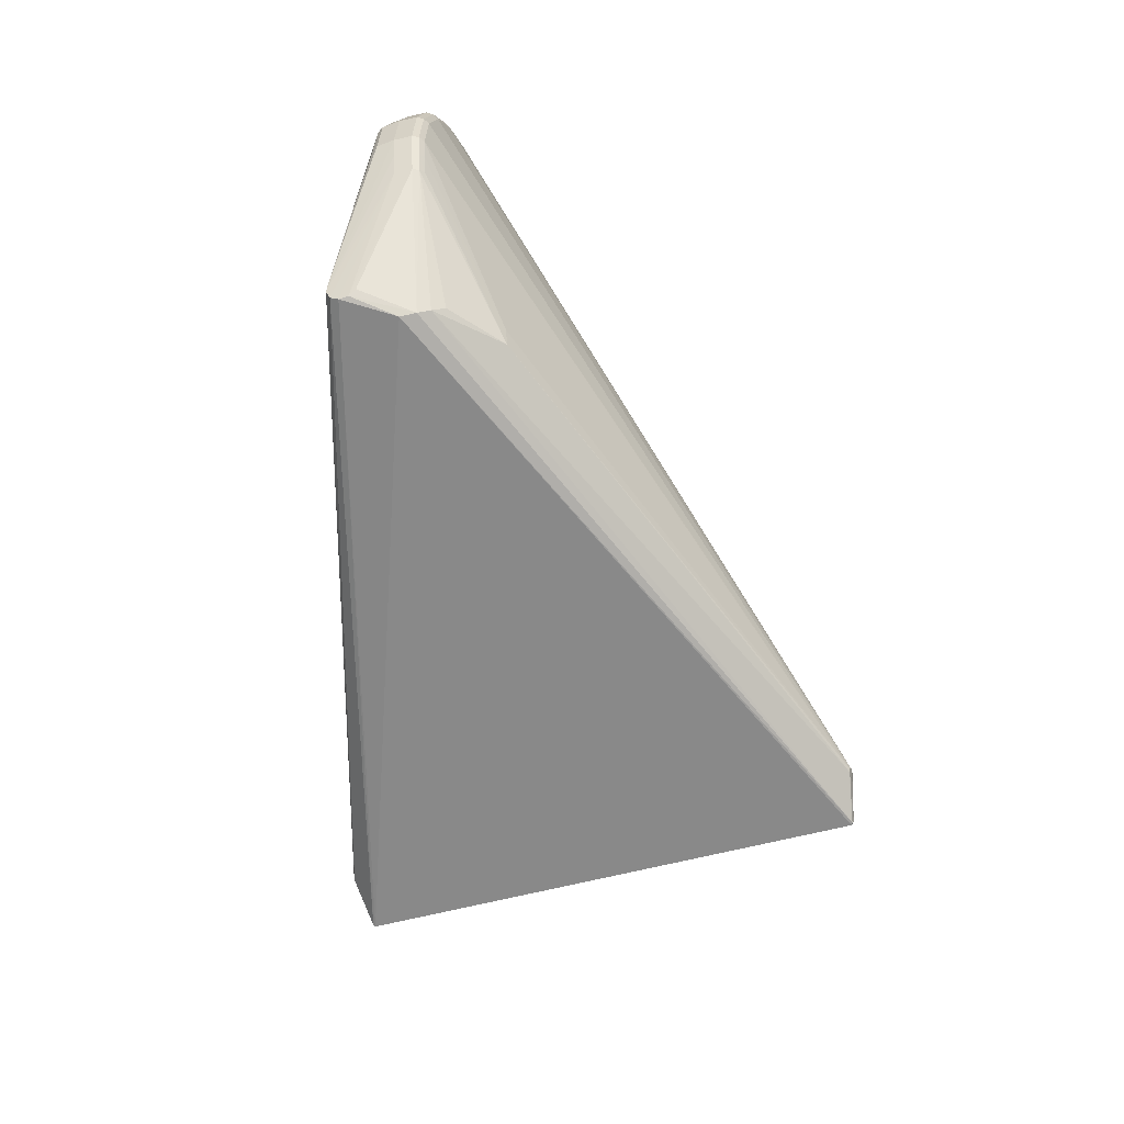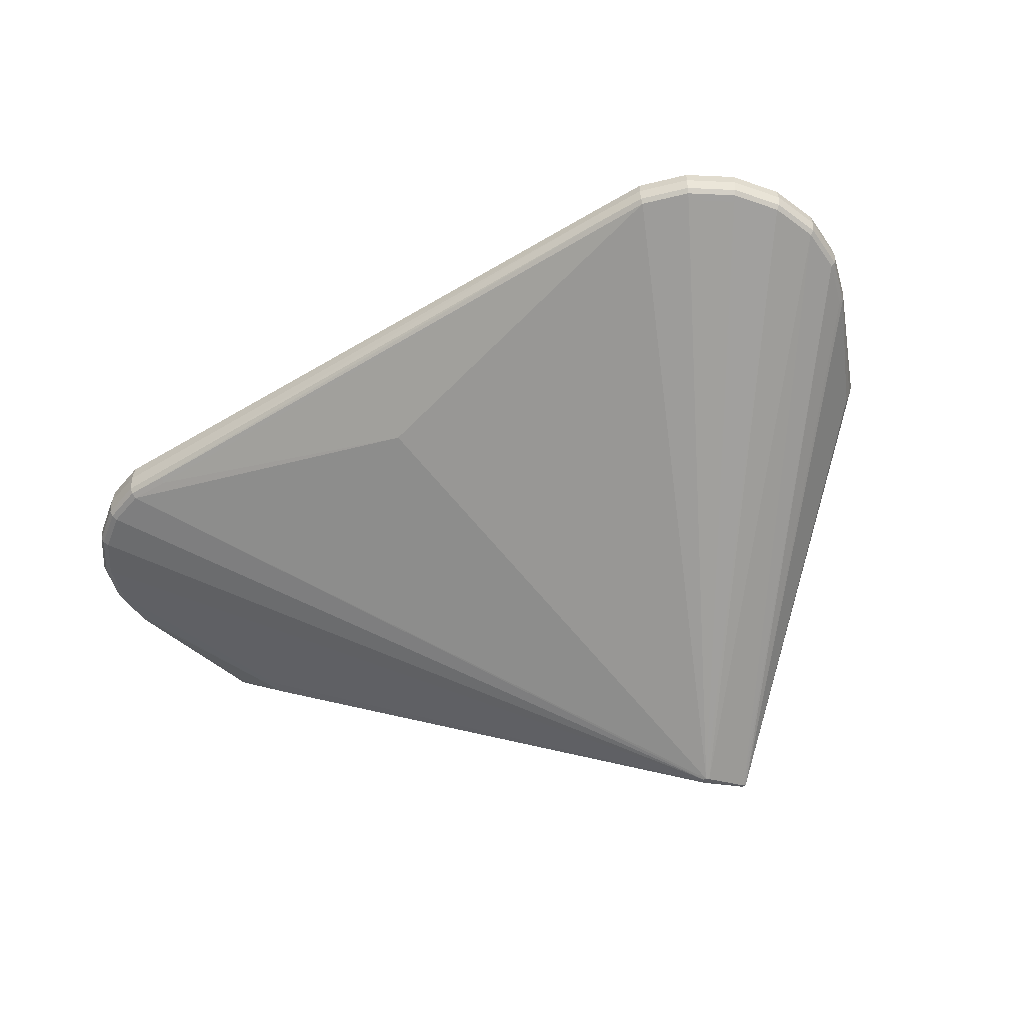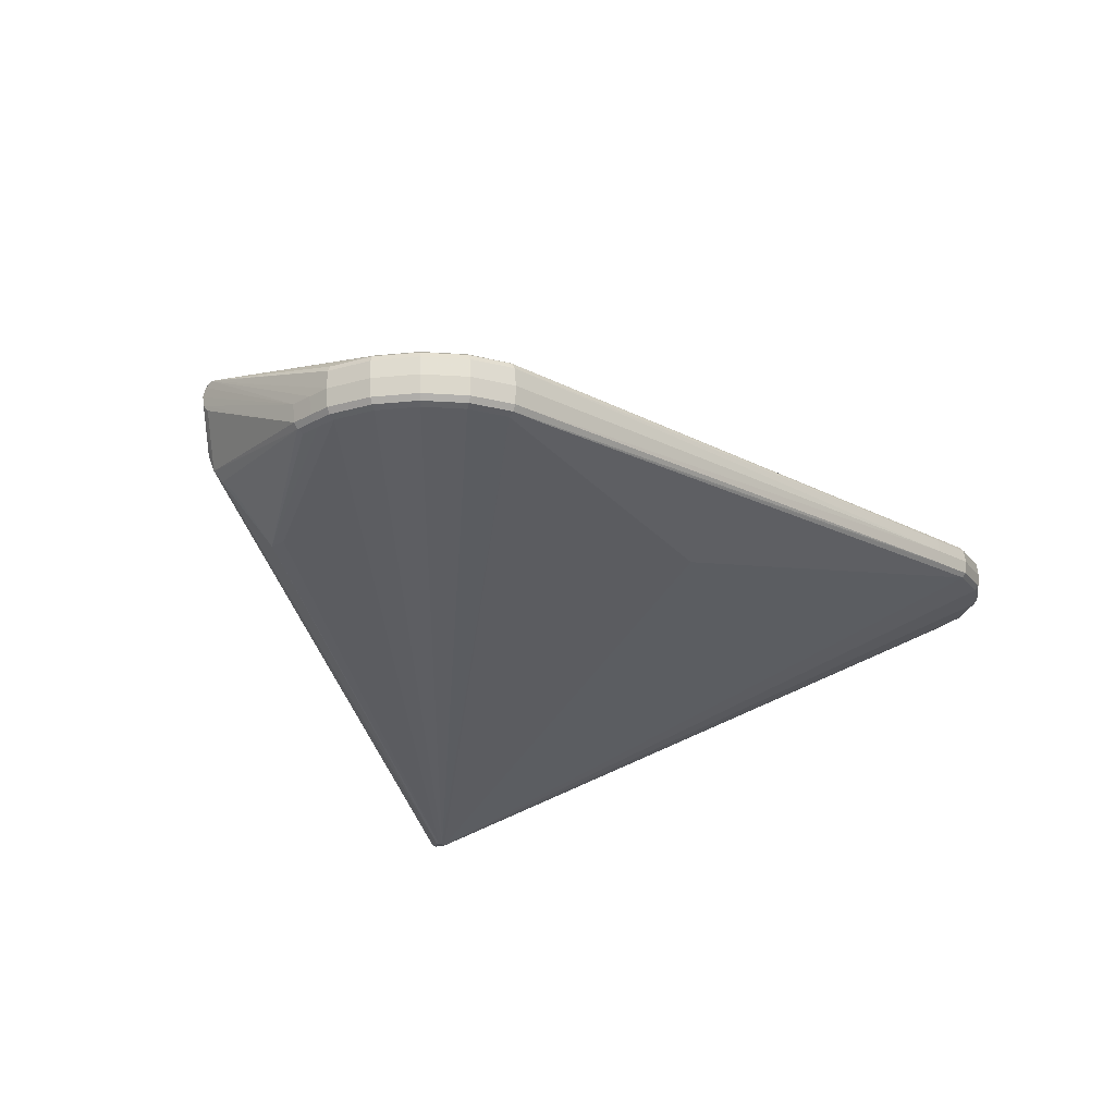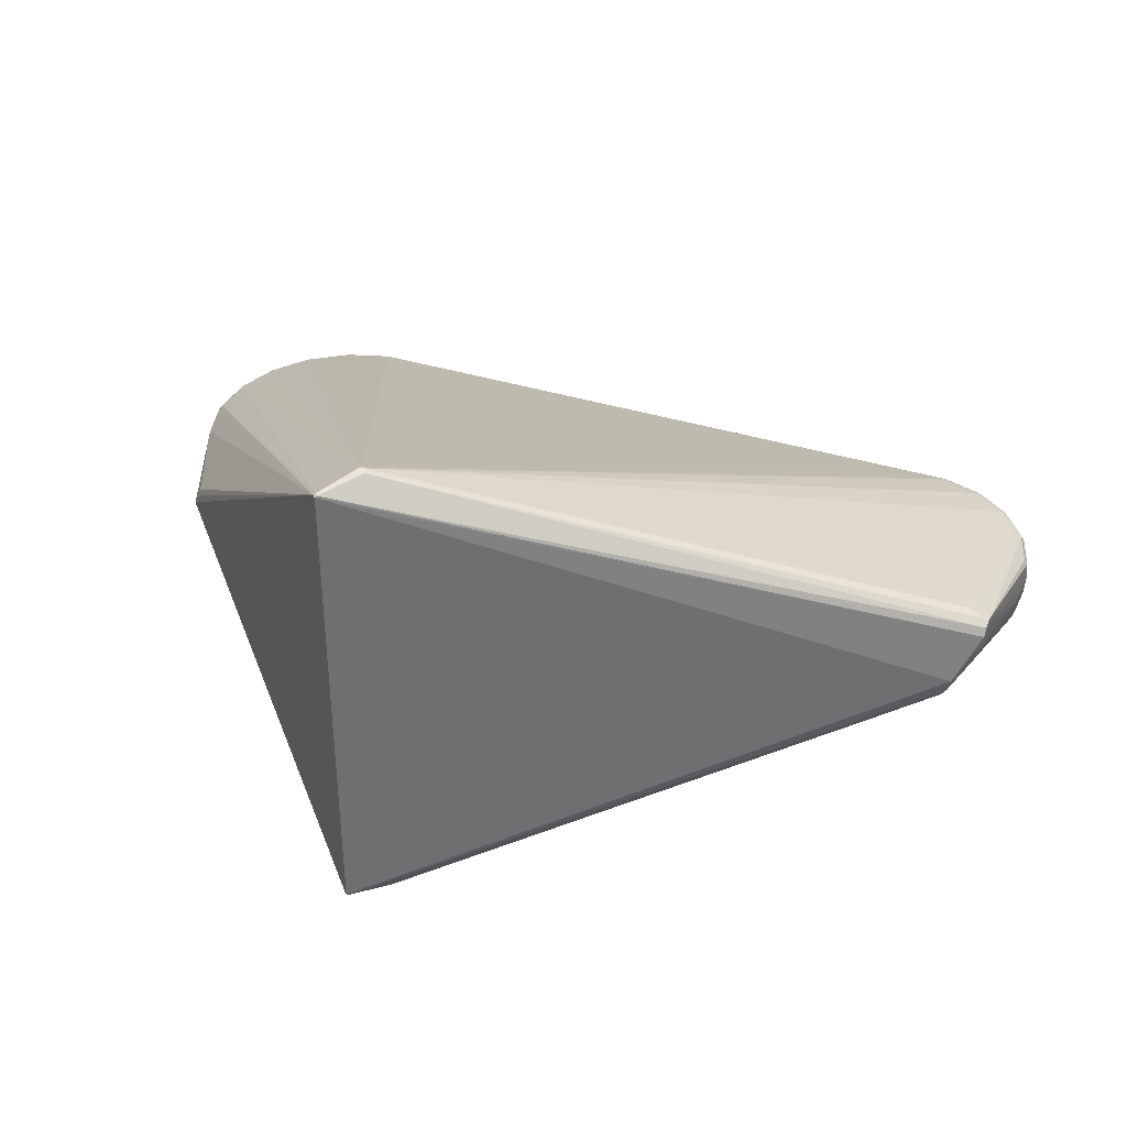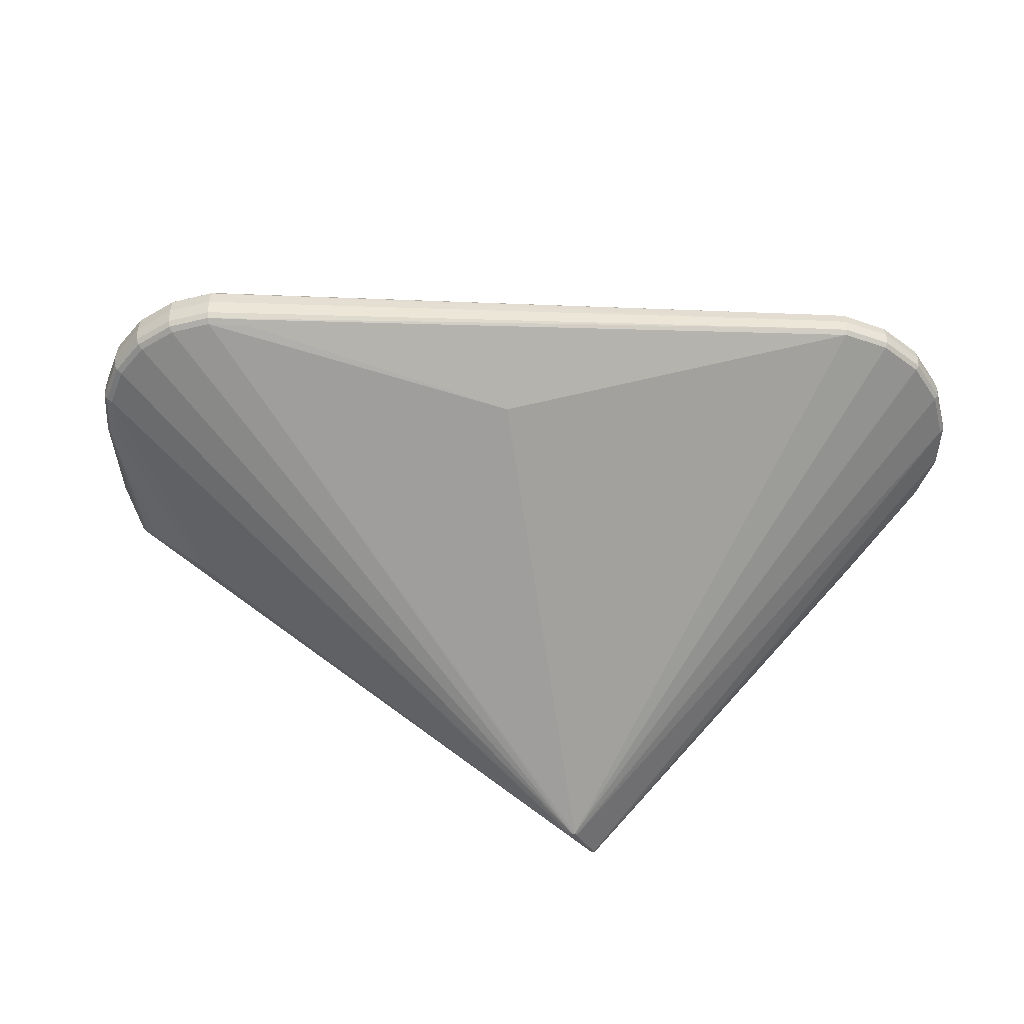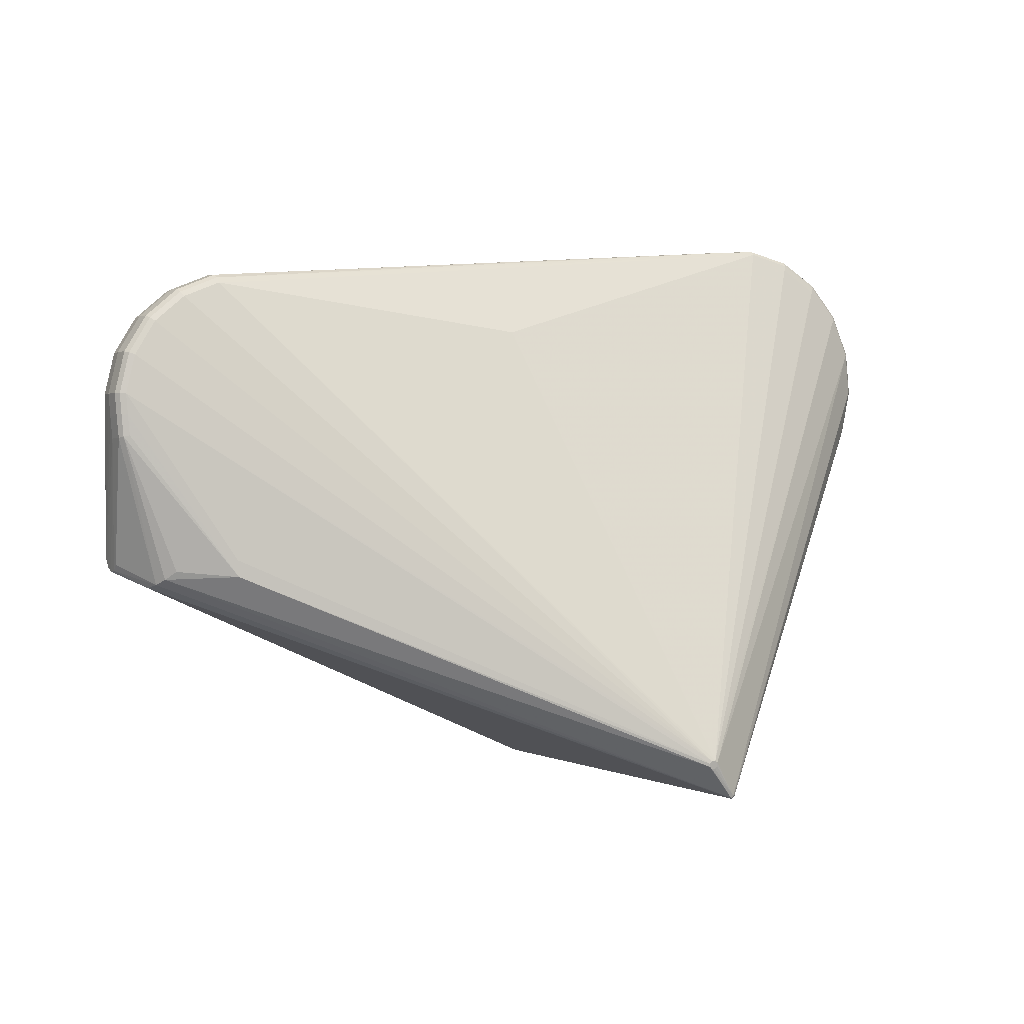
<metadata>
{"format":"obj","ext":"obj","renderer":"f3d","projection":"perspective","resolution":1024,"background":"white","views":[{"elev":-42.5,"azim":109.3,"up":"+Y"},{"elev":-48.9,"azim":-150.8,"up":"+Z"},{"elev":-19.6,"azim":130.1,"up":"+Z"},{"elev":34.7,"azim":18.7,"up":"+Z"},{"elev":-48.0,"azim":172.7,"up":"+Z"},{"elev":1.5,"azim":152.4,"up":"+Y"}]}
</metadata>
<code>
v -0.1538 -0.3477 -0.2722
v -0.1493 -0.3489 -0.2728
v -0.1517 -0.3463 -0.2738
v -0.1514 -0.3502 -0.2712
v -0.1474 -0.358 0.2571
v -0.1498 -0.3554 0.2582
v -0.1519 -0.3567 0.2566
v -0.1496 -0.3593 0.2555
v 0.3292 0.234 0.02699
v 0.3287 0.2402 0.0236
v 0.3731 0.2309 0.02665
v 0.3745 0.2369 0.02325
v 0.3753 0.2406 0.01727
v 0.4139 0.2143 0.026
v 0.417 0.2196 0.02257
v 0.4189 0.2229 0.01658
v 0.3755 0.2424 -0.001385
v 0.4476 0.186 0.02511
v 0.4522 0.19 0.02165
v 0.4549 0.1926 0.01563
v 0.4195 0.2245 -0.002082
v 0.4709 0.1486 0.02407
v 0.4764 0.151 0.02056
v 0.4798 0.1526 0.01451
v 0.4558 0.1939 -0.00304
v 0.4875 0.1065 0.01941
v 0.4911 0.1069 0.01334
v 0.4809 0.1536 -0.004166
v 0.4923 0.1075 -0.00535
v 0.4906 0.08277 -0.005937
v 0.4909 0.1078 -0.02403
v 0.4891 0.08333 -0.02461
v 0.4872 0.1076 -0.03007
v 0.4854 0.08376 -0.03064
v 0.4811 0.1072 -0.03358
v 0.4794 0.08432 -0.03413
v 0.4796 0.1535 -0.02285
v 0.4761 0.1522 -0.02893
v 0.4705 0.15 -0.03249
v 0.4547 0.1935 -0.02174
v 0.4519 0.1912 -0.02784
v 0.4473 0.1873 -0.03144
v 0.4187 0.2238 -0.02079
v 0.4167 0.2208 -0.02691
v 0.4136 0.2157 -0.03055
v 0.3751 0.2415 -0.0201
v 0.3742 0.2381 -0.02624
v 0.3728 0.2323 -0.02991
v 0.3284 0.2414 -0.02589
v 0.3289 0.2354 -0.02957
v 0.4775 0.06144 -0.03467
v 0.4834 0.0599 -0.03121
v 0.487 0.05887 -0.02519
v 0.4884 0.05809 -0.006521
v 0.3711 -0.07541 -0.08264
v 0.3696 -0.09396 -0.08308
v 0.0252 0.1842 -0.0702
v 0.4522 -0.06192 0.06837
v 0.4511 -0.07716 0.07118
v 0.474 -0.0834 0.03091
v 0.4738 -0.09035 0.03819
v 0.4741 -0.09171 0.04815
v 0.4749 -0.08696 0.05698
v 0.4758 -0.07791 0.06132
v 0.4765 -0.06802 0.0595
v -0.4412 -0.06235 0.02328
v -0.4465 -0.06189 0.01292
v -0.4499 -0.06153 0.002926
v -0.4414 -0.06135 -0.01825
v -0.4466 -0.0614 -0.007827
v -0.4981 0.1701 0.02208
v -0.4789 0.2174 0.02311
v -0.5022 0.1711 0.01764
v -0.4825 0.2196 0.0187
v -0.5037 0.1718 0.003819
v -0.446 0.2564 0.02386
v -0.4488 0.2596 0.01946
v -0.4838 0.2207 0.004883
v -0.4027 0.2834 0.02425
v -0.4043 0.2873 0.01986
v -0.4498 0.2611 0.005655
v -0.3532 0.2956 0.02425
v -0.3535 0.2998 0.01986
v -0.405 0.289 0.00606
v -0.3022 0.292 0.02386
v -0.3013 0.2961 0.01946
v -0.3537 0.3017 0.006059
v -0.3011 0.2979 0.005652
v -0.3015 0.2968 -0.008221
v -0.3537 0.3005 -0.007817
v -0.3534 0.2965 -0.01241
v -0.4045 0.2879 -0.007816
v -0.4029 0.2843 -0.01241
v -0.4003 0.2781 -0.01519
v -0.4489 0.2603 -0.008218
v -0.4462 0.2573 -0.0128
v -0.4419 0.2523 -0.01557
v -0.4826 0.2203 -0.008984
v -0.4791 0.2183 -0.01354
v -0.5023 0.1718 -0.01004
v -0.4983 0.171 -0.01457
v -0.5022 0.1223 -0.01573
v -0.4906 0.07262 -0.017
v -0.5063 0.1219 -0.01122
v -0.4944 0.07096 -0.01252
v -0.5077 0.1215 0.002624
v -0.4957 0.07007 0.001309
v -0.4942 0.07029 0.01515
v -0.4904 0.07173 0.01966
v -0.5061 0.1212 0.01646
v -0.502 0.1214 0.02093
v -0.1243 -0.3097 -0.2821
v -0.124 -0.306 -0.2827
v -0.1212 -0.3035 -0.2829
v -0.1175 -0.3037 -0.2827
v -0.115 -0.3065 -0.2821
v -0.1152 -0.3102 -0.2815
v -0.118 -0.3127 -0.2812
v -0.1218 -0.3125 -0.2815
v -0.1161 -0.3221 0.2666
v -0.1223 -0.3192 0.2676
v -0.1221 -0.3155 0.2683
v -0.1198 -0.3219 0.2669
v -0.1132 -0.3196 0.2669
v -0.113 -0.3159 0.2676
v -0.1155 -0.3132 0.2683
v -0.1193 -0.313 0.2686
v 0.4438 -0.104 -0.01991
v 0.4481 -0.1082 -0.004
v 0.4373 -0.09781 -0.03175
v 0.4277 -0.08869 -0.04283
f 8 68 4
f 4 129 8
f 8 129 62
f 68 108 107
f 107 105 68
f 106 105 107
f 61 62 129
f 62 61 54
f 54 63 62
f 64 63 54
f 114 48 115
f 130 117 56
f 82 127 9
f 9 127 11
f 71 111 6
f 27 64 29
f 67 108 68
f 67 66 108
f 68 105 70
f 105 69 70
f 124 63 64
f 29 64 30
f 64 54 30
f 56 117 116
f 117 115 116
f 116 55 56
f 4 3 2
f 117 130 2
f 129 4 2
f 114 115 113
f 113 115 117
f 117 119 113
f 101 113 3
f 105 103 1
f 1 69 105
f 1 3 4
f 1 70 69
f 1 4 68
f 68 70 1
f 131 130 56
f 53 61 60
f 53 54 61
f 53 30 54
f 71 6 122
f 122 72 71
f 127 72 122
f 7 6 111
f 108 66 7
f 66 67 7
f 7 68 8
f 7 67 68
f 26 27 23
f 64 58 59
f 110 111 71
f 71 73 110
f 106 107 110
f 110 107 108
f 74 73 71
f 71 72 74
f 76 72 127
f 76 74 72
f 93 91 114
f 57 48 114
f 114 91 57
f 88 86 13
f 5 7 8
f 6 7 5
f 63 124 5
f 8 62 5
f 62 63 5
f 45 115 48
f 118 119 117
f 117 2 118
f 3 119 118
f 118 2 3
f 129 2 128
f 128 2 130
f 128 61 129
f 60 61 128
f 128 53 60
f 112 119 3
f 3 113 112
f 112 113 119
f 113 101 99
f 99 96 114
f 114 113 99
f 106 110 75
f 75 110 73
f 75 74 78
f 73 74 75
f 102 101 3
f 3 1 102
f 102 1 103
f 102 103 105
f 130 131 52
f 56 51 52
f 52 131 56
f 52 128 130
f 53 128 52
f 123 124 127
f 127 122 123
f 108 7 109
f 109 7 111
f 109 110 108
f 111 110 109
f 65 26 23
f 23 22 65
f 64 27 65
f 27 26 65
f 65 58 64
f 65 22 58
f 127 124 125
f 125 124 64
f 64 59 125
f 79 76 127
f 79 127 82
f 114 96 97
f 96 93 97
f 48 57 50
f 50 57 91
f 83 86 88
f 88 87 83
f 82 86 83
f 83 79 82
f 90 87 88
f 16 13 12
f 12 9 11
f 12 13 86
f 88 13 17
f 17 46 88
f 17 13 16
f 40 37 38
f 98 99 101
f 98 75 78
f 104 105 106
f 104 102 105
f 101 102 104
f 106 75 104
f 38 37 31
f 31 37 29
f 121 122 6
f 6 123 121
f 121 123 122
f 120 5 124
f 124 123 120
f 6 5 120
f 120 123 6
f 127 125 126
f 11 127 126
f 126 59 58
f 126 125 59
f 18 22 23
f 23 19 18
f 58 22 18
f 18 126 58
f 74 76 77
f 78 74 77
f 77 81 78
f 76 79 77
f 96 99 95
f 99 98 95
f 78 81 95
f 95 98 78
f 84 95 81
f 81 77 84
f 87 90 84
f 84 83 87
f 94 93 114
f 114 97 94
f 94 97 93
f 88 46 89
f 89 90 88
f 46 47 89
f 89 47 90
f 82 9 10
f 10 12 82
f 9 12 10
f 85 86 82
f 82 12 85
f 85 12 86
f 44 45 48
f 48 47 44
f 91 90 49
f 90 47 49
f 49 50 91
f 48 50 49
f 49 47 48
f 37 40 25
f 115 45 42
f 42 39 115
f 45 44 42
f 38 39 42
f 100 98 101
f 75 98 100
f 101 104 100
f 100 104 75
f 30 53 32
f 29 30 32
f 32 31 29
f 38 31 33
f 15 18 19
f 16 12 15
f 95 84 92
f 92 93 96
f 96 95 92
f 92 84 90
f 91 93 92
f 92 90 91
f 79 83 80
f 83 84 80
f 80 77 79
f 80 84 77
f 40 44 43
f 46 17 43
f 43 47 46
f 43 44 47
f 20 19 23
f 20 25 16
f 16 15 20
f 20 15 19
f 41 40 38
f 38 42 41
f 41 44 40
f 41 42 44
f 36 51 56
f 56 55 36
f 31 32 34
f 34 33 31
f 53 52 34
f 34 32 53
f 34 52 51
f 51 36 34
f 126 18 14
f 18 15 14
f 11 126 14
f 14 12 11
f 14 15 12
f 21 25 40
f 40 43 21
f 16 25 21
f 21 17 16
f 21 43 17
f 24 20 23
f 23 27 24
f 25 20 24
f 24 27 29
f 55 116 35
f 35 36 55
f 33 34 35
f 35 34 36
f 35 116 115
f 115 39 35
f 35 39 38
f 38 33 35
f 37 25 28
f 25 24 28
f 29 37 28
f 28 24 29

</code>
